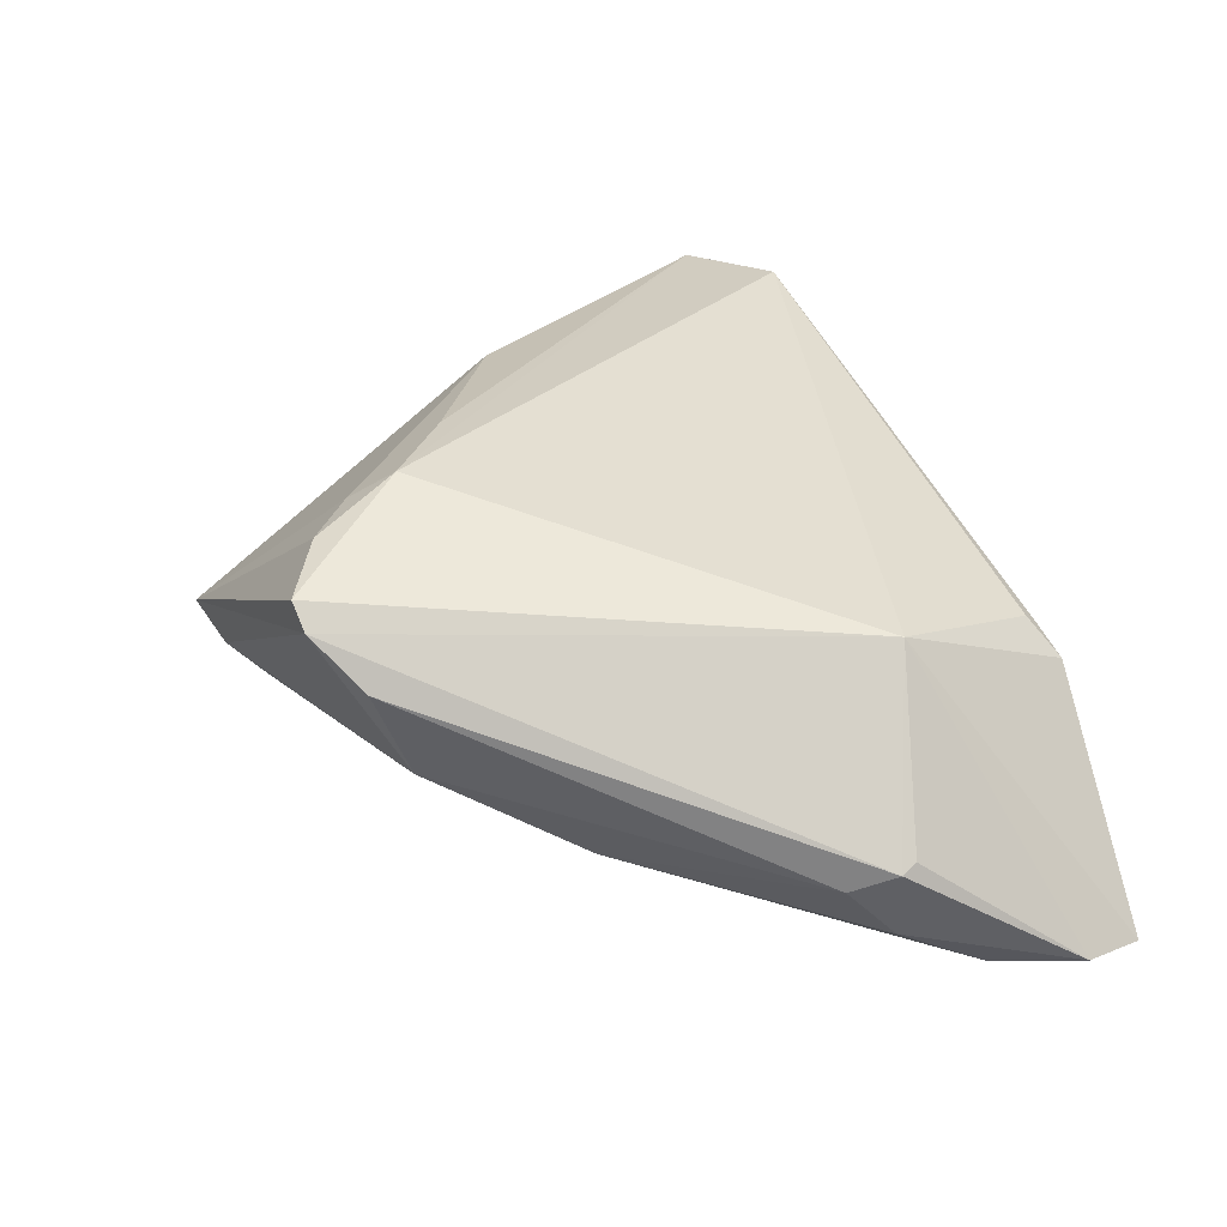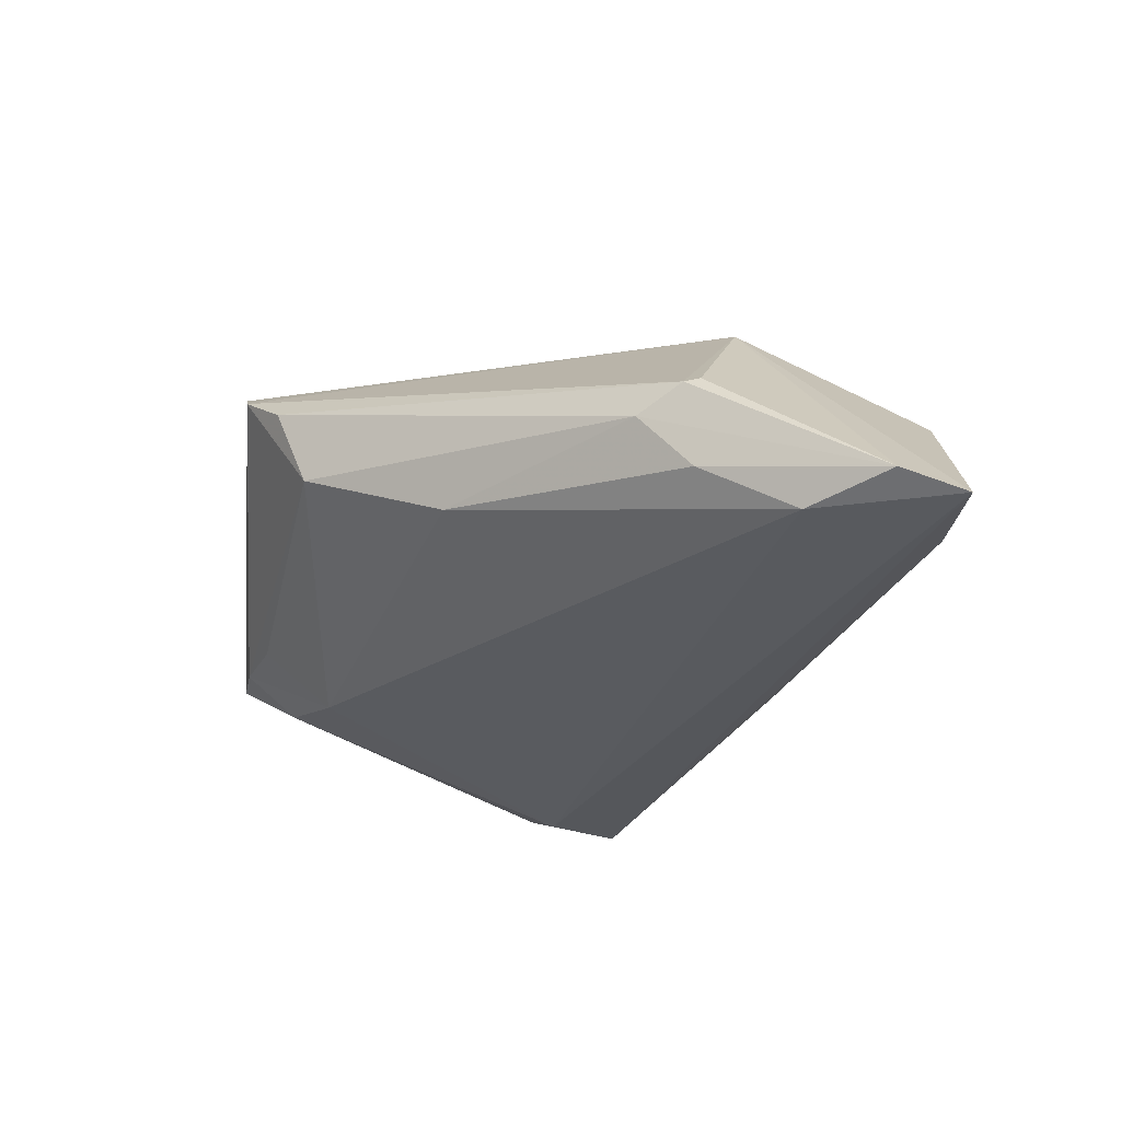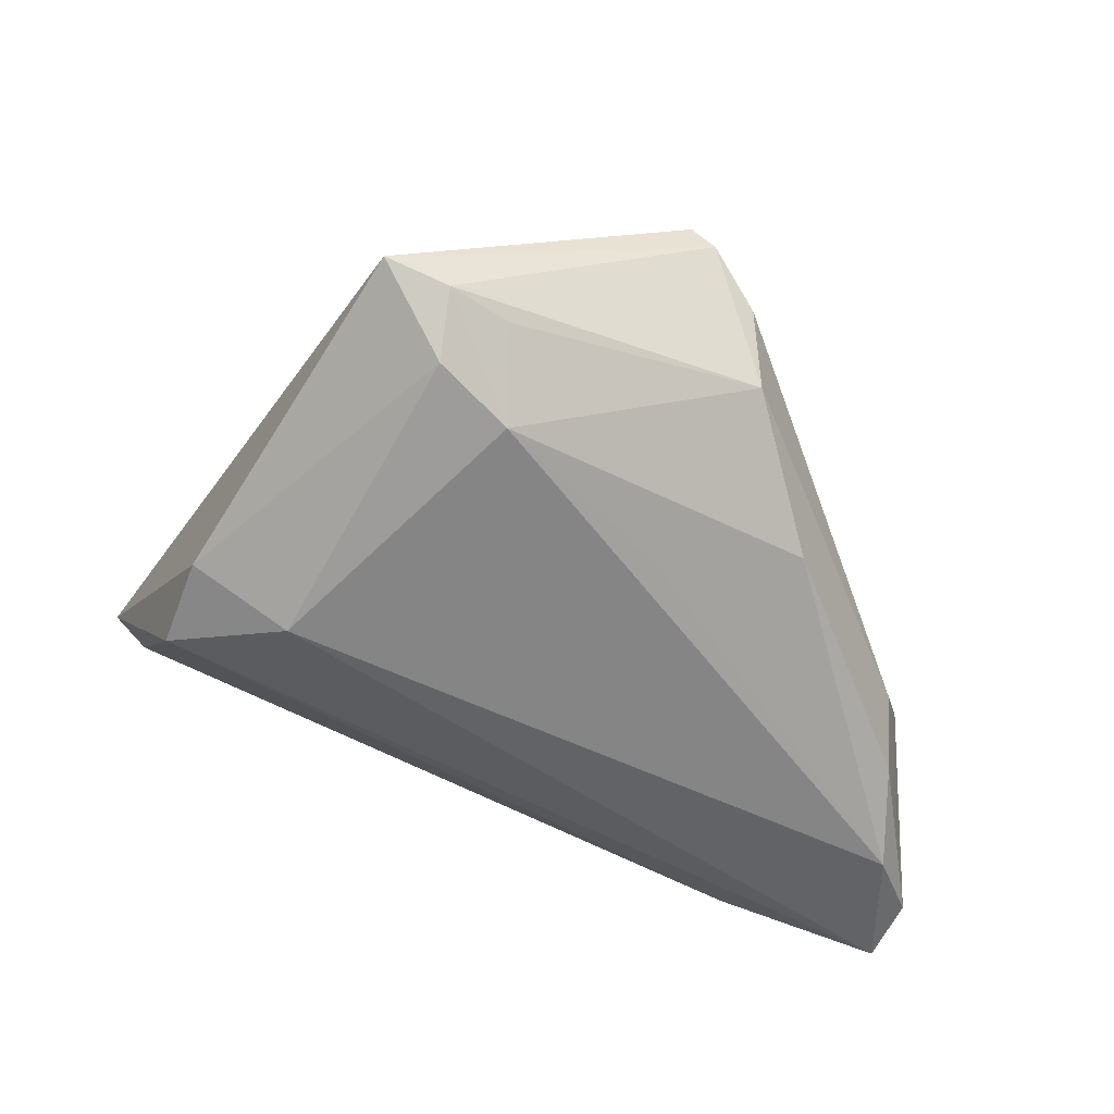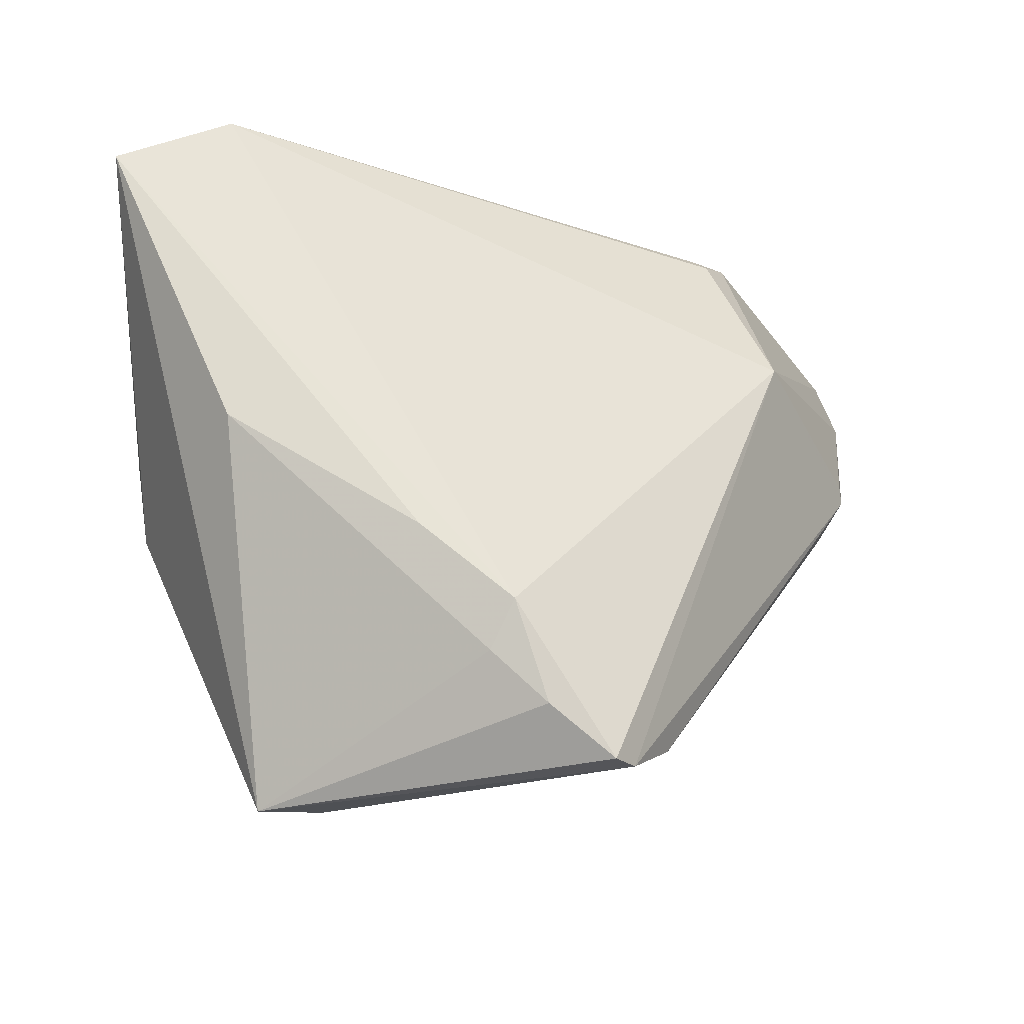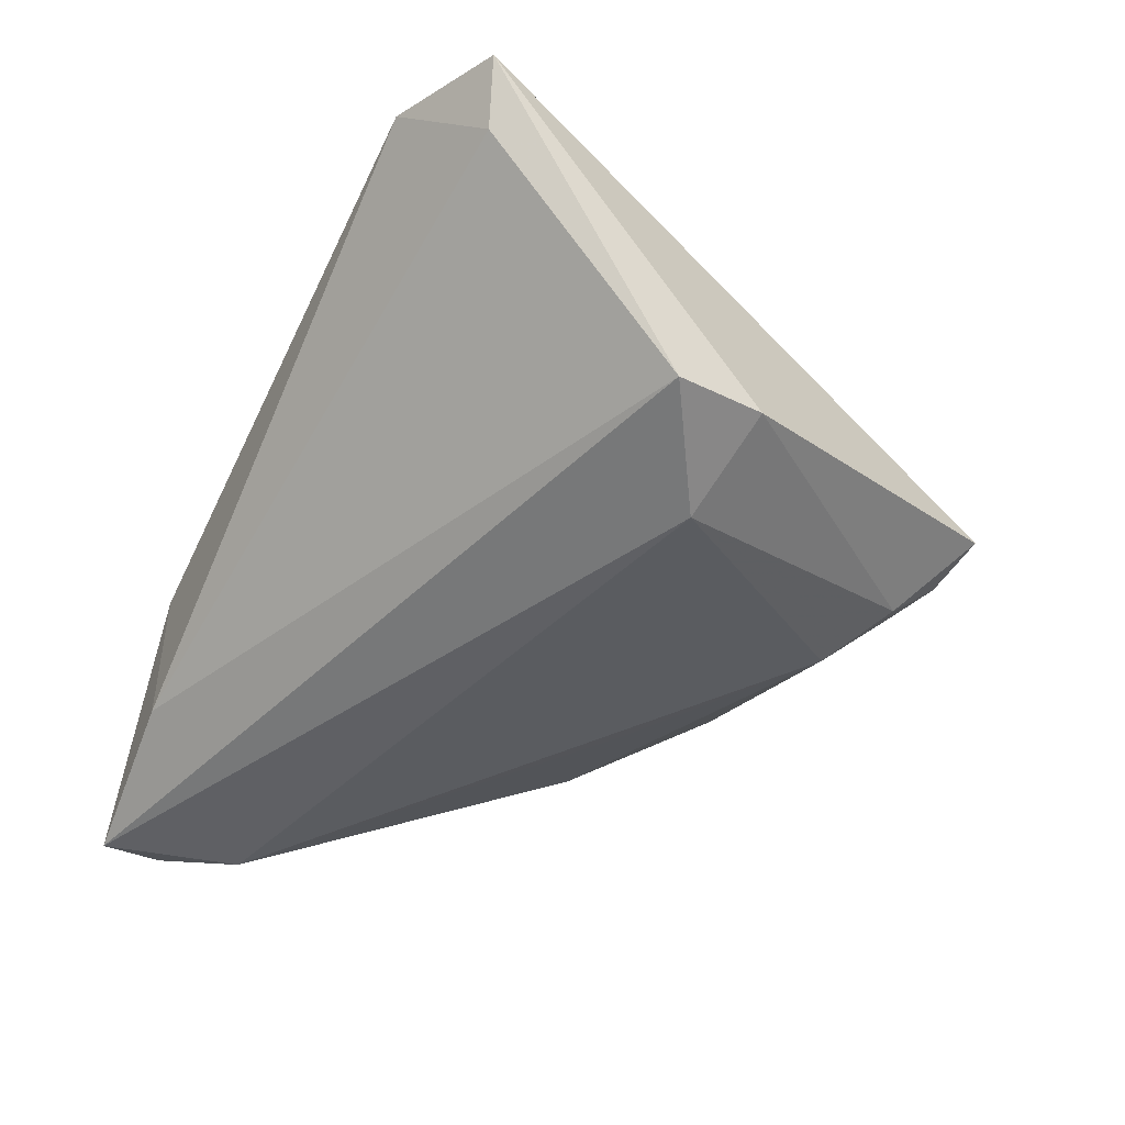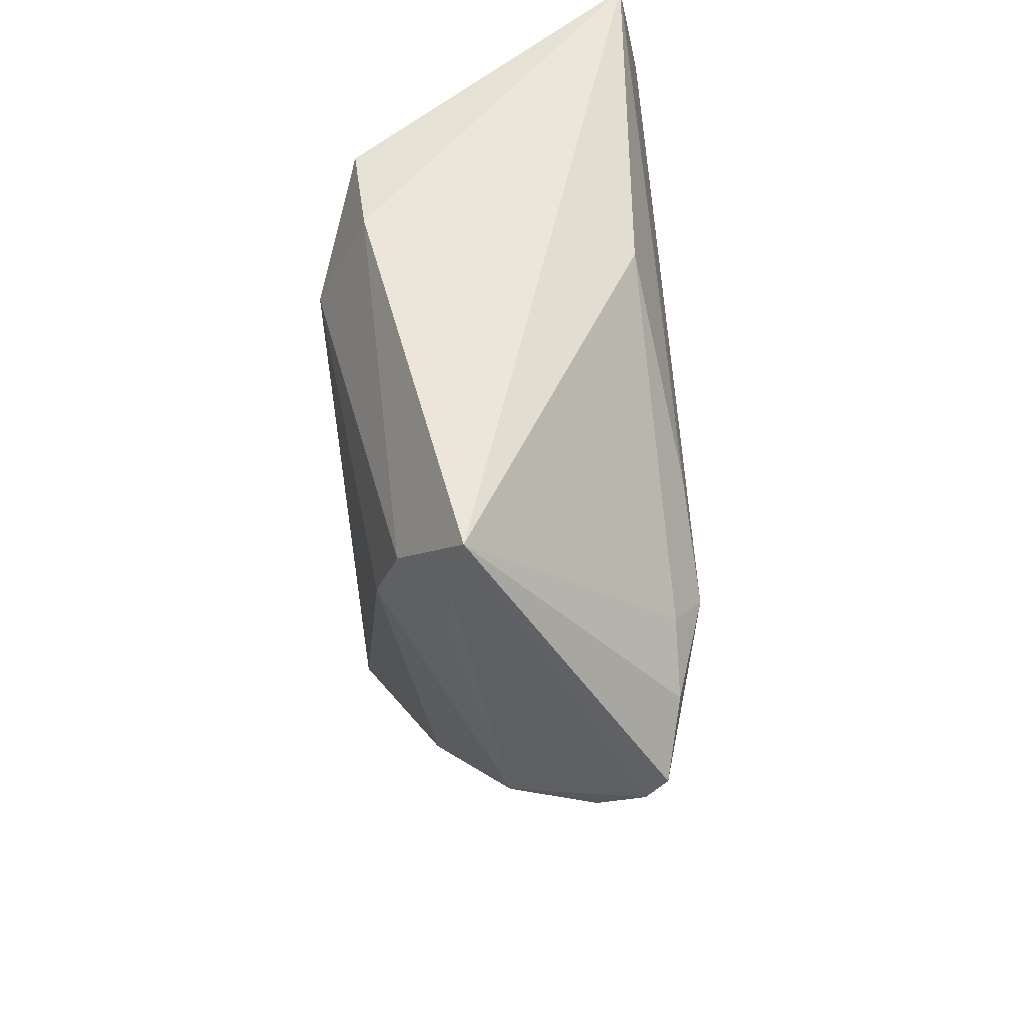
<metadata>
{"format":"obj","ext":"obj","renderer":"f3d","projection":"perspective","resolution":1024,"background":"white","views":[{"elev":34.4,"azim":65.4,"up":"+Z"},{"elev":-30.9,"azim":87.4,"up":"+Z"},{"elev":-50.9,"azim":-13.1,"up":"+Z"},{"elev":-28.7,"azim":-14.0,"up":"+Y"},{"elev":-45.0,"azim":-116.6,"up":"+Z"},{"elev":-50.8,"azim":-89.1,"up":"+Y"}]}
</metadata>
<code>
v 0.01558 -0.0273 -0.0004502
v 0.02816 0.01654 0.0102
v 0.02386 -0.01267 -0.008795
v -0.01401 -0.01255 0.01777
v -0.0389 -0.001653 -0.0141
v -0.04339 0.02958 0.00632
v -0.0004499 -0.03033 0.01686
v -0.01091 -0.02527 -0.01323
v -0.01893 -0.03521 -0.005368
v 0.008006 -0.01204 -0.01405
v -0.0334 0.0001745 0.013
v -0.0258 -0.03621 -0.003983
v -0.01864 -0.02965 -0.01065
v 0.0219 0.03529 0.003051
v 0.04742 0.02759 -0.01791
v -0.02824 0.0004356 -0.01937
v -0.04742 0.03112 0.01248
v 0.0419 0.009514 -0.005405
v -0.04032 0.008172 -0.01543
v -0.01237 -0.03269 -0.005867
v 0.0281 0.03572 -0.01366
v 0.009261 -0.03468 0.01343
v -0.006332 -0.02511 0.01653
v -0.004529 -0.02054 0.01937
v -0.03546 0.03621 0.01464
v 0.04046 0.01041 -0.01385
v 0.04149 0.01121 -0.004678
v 0.03947 0.00521 -0.007773
v 0.04226 0.0198 -0.01937
v 0.01426 -0.03072 0.008641
v 0.006679 -0.03495 0.01562
v 0.02609 0.03621 0.0006576
v 0.02281 0.03377 0.004348
v 0.04574 0.03449 -0.01937
f 11 17 12
f 6 19 17
f 31 2 24
f 32 2 34
f 21 32 34
f 34 19 21
f 19 6 21
f 34 2 15
f 15 29 34
f 16 19 34
f 34 29 16
f 17 11 4
f 4 24 17
f 11 24 4
f 17 24 25
f 25 24 2
f 32 21 25
f 25 6 17
f 25 21 6
f 12 31 7
f 31 24 7
f 3 29 26
f 29 15 26
f 8 16 29
f 2 18 27
f 27 15 2
f 18 15 27
f 19 16 5
f 12 17 5
f 17 19 5
f 2 32 33
f 33 25 2
f 23 11 12
f 12 7 23
f 23 24 11
f 23 7 24
f 18 30 28
f 3 26 28
f 28 15 18
f 28 26 15
f 3 28 1
f 1 28 30
f 1 8 3
f 20 8 1
f 22 31 12
f 22 30 18
f 22 1 30
f 22 2 31
f 22 18 2
f 10 29 3
f 3 8 10
f 10 8 29
f 16 8 13
f 12 5 13
f 13 5 16
f 32 25 14
f 14 33 32
f 25 33 14
f 9 8 20
f 9 13 8
f 12 13 9
f 9 22 12
f 20 1 9
f 1 22 9

</code>
